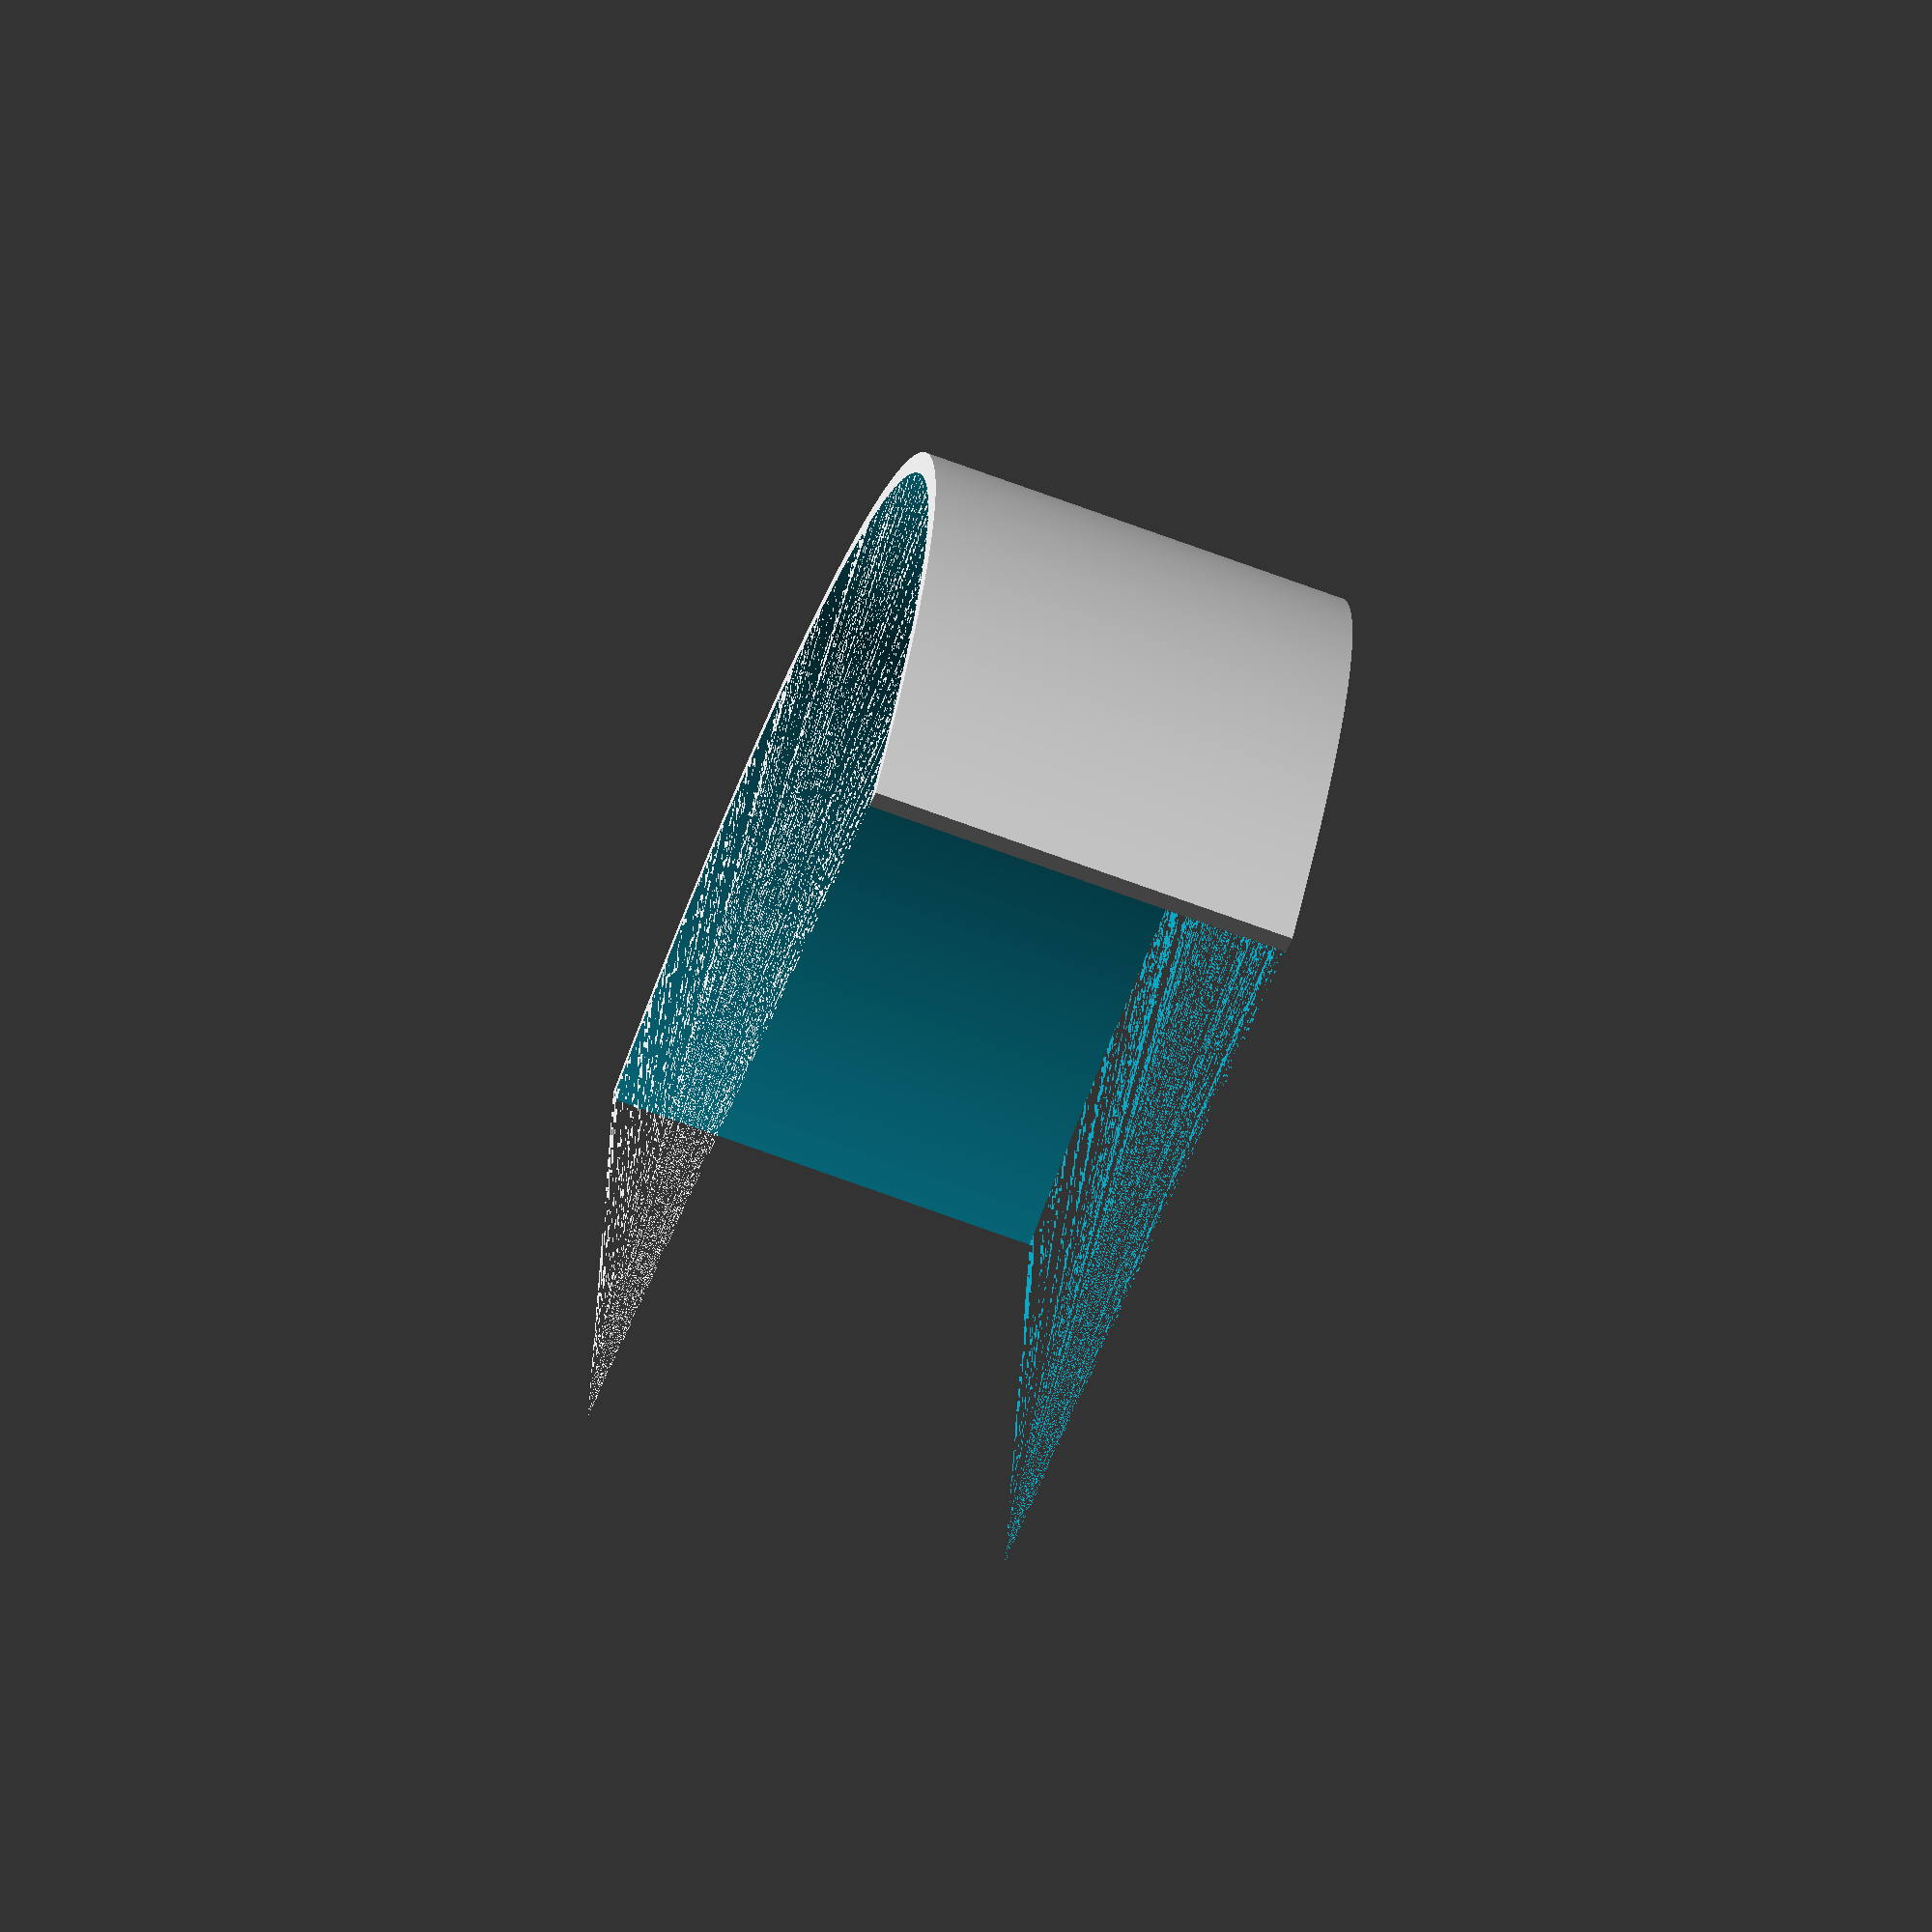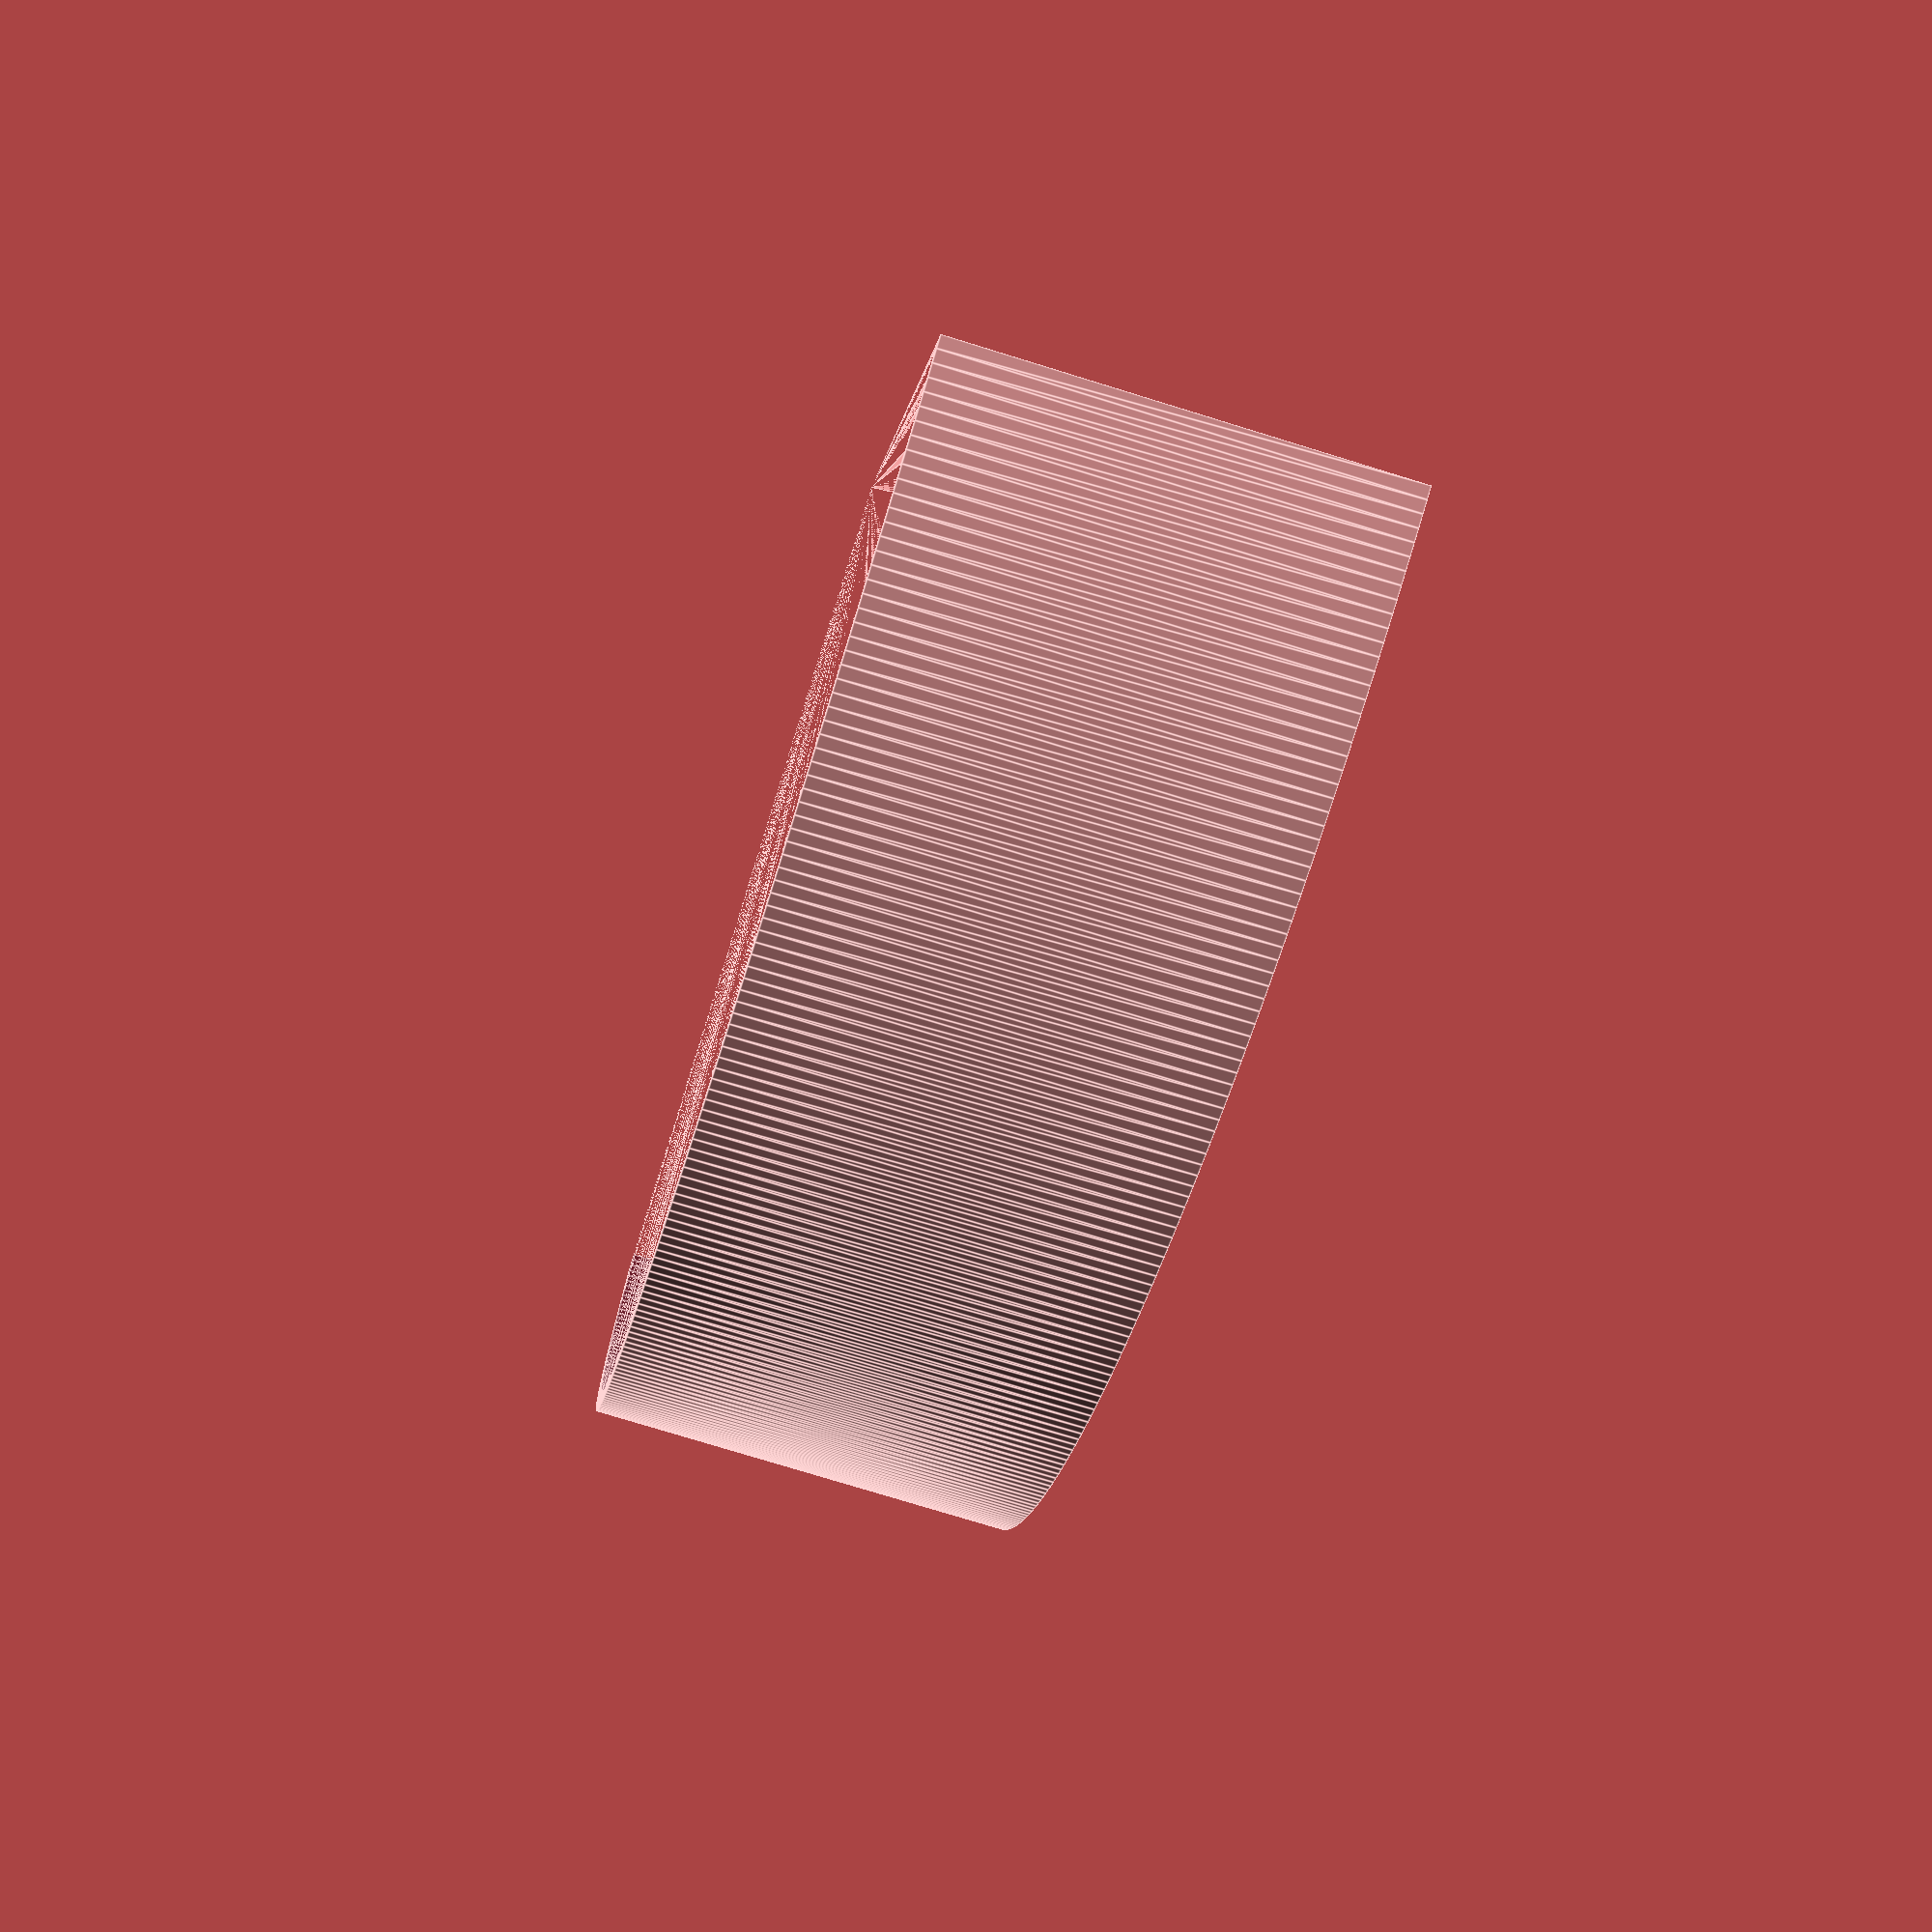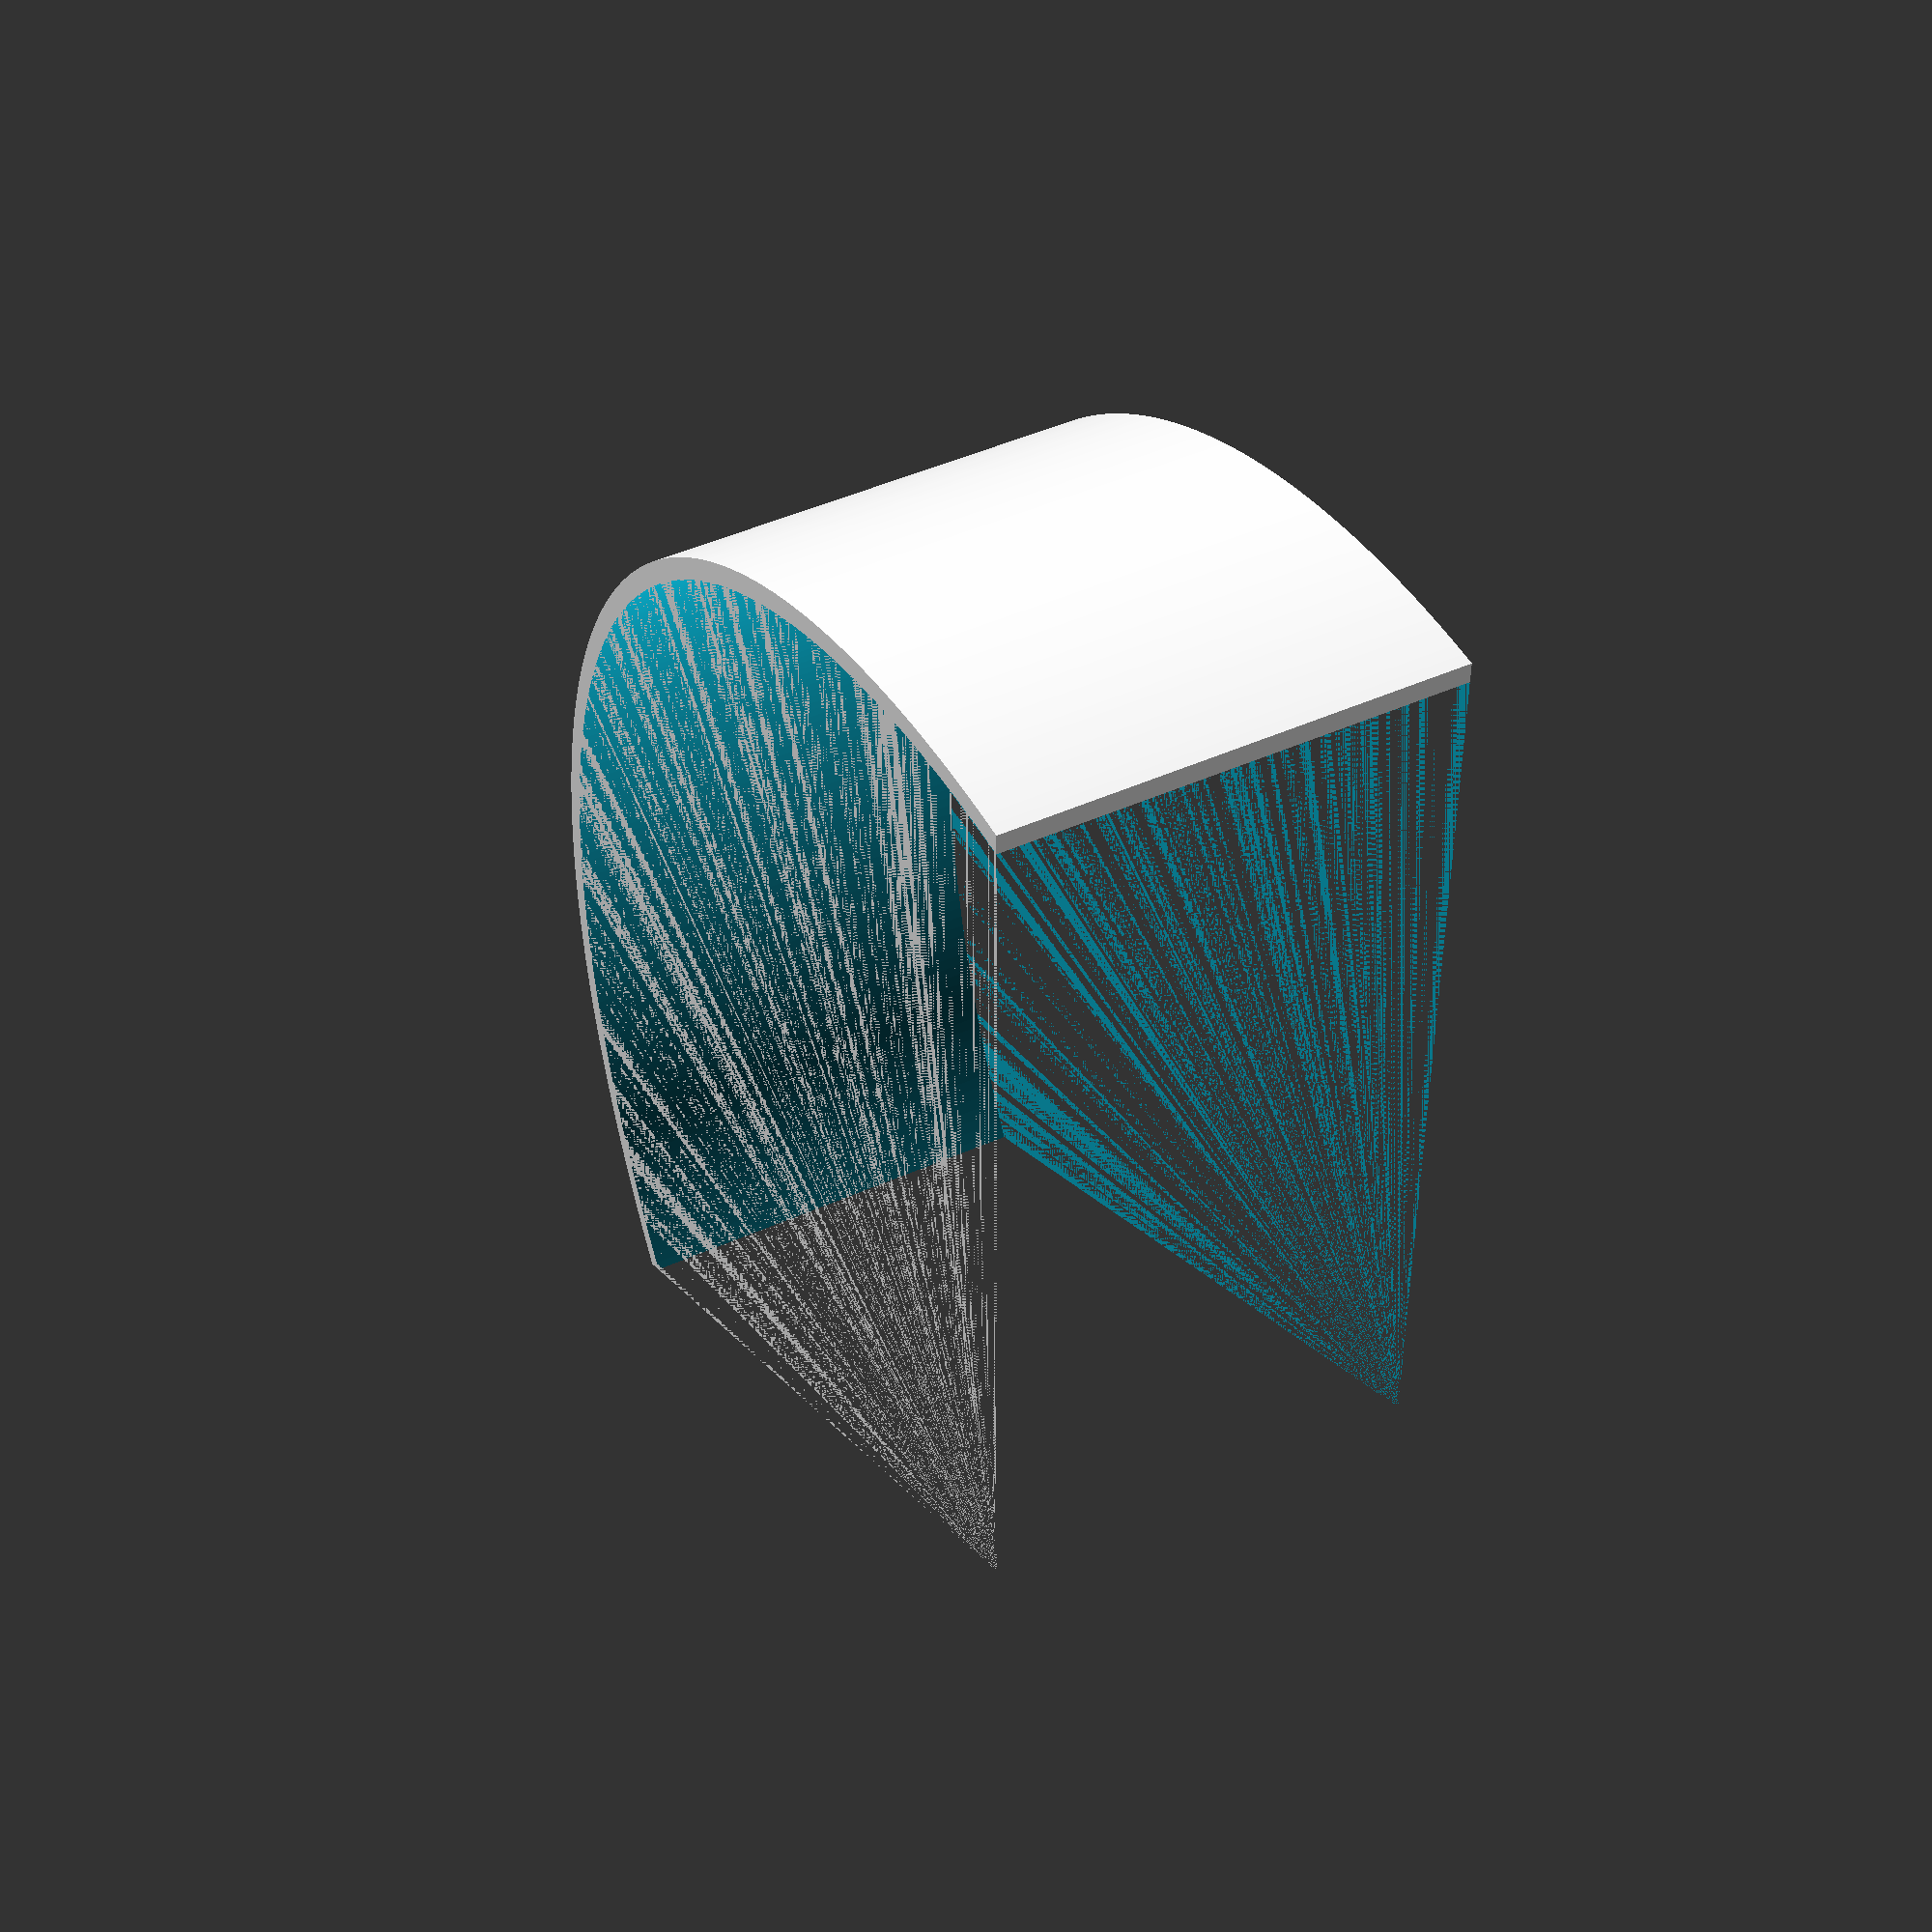
<openscad>
module pieSlice(a, r, h){
  // a:angle, r:radius, h:height
  rotate_extrude(angle=a, $fn=500) square([r,h]);
}

// Note: no idea why there's a .008 here. It is equal to .2mm though - maybe it's a tolerance?
outer_rad = 10.008*25.4/2;	// 10 inch
// outer_rad = 12.008*25.4/2; 		// 12 inch

// thickness appears to be 3, so im doing 2.7
tol = 0.3;
tol_tight = 0.1;
tol_loose = 0.2;

// h = 32; // from the original drum prototype
h = 55;

rotate([0, 0, -30])
shell();

/*
rotate([0, 0, -30]) {
difference() {
	shell();
	jack(true, 1.8);
}
difference() {
	jack(true, 1.8);
	jack(false, 1.8);
}
}
//*/

module shell() {
	// from https://www.instructables.com/E-drum-With-Small-3D-Printer-and-Thick-Paper/
	rotate([0, 0, 30])
	difference() {
		pieSlice(120,outer_rad-tol,h);
		pieSlice(360, outer_rad-tol-2.7,h);
	}
}

module jack(cutout, offset) {
	// the top of the drum shell (that is not covered by the sides of the mesh head
	// is about 15mm from the top
	// the visible bottom is about 3mm from the bottom
	jack_height = ((h-15) + 3)/2;  // TODO: figure out
	jack_r = 9.6/2;
	hole_r = jack_r + tol_loose;
	cube_h = 3;
	cutout_h = jack_r*4.5;
	
	translate([0, outer_rad, jack_height])
	rotate([90, 0, 0]) {
		if (cutout)
			translate([0, 0, offset]) cube([cutout_h, cutout_h, cube_h], center=true);
		else
			cylinder(100, hole_r, hole_r, $fn=50);
	}
}
</openscad>
<views>
elev=255.4 azim=214.2 roll=109.9 proj=o view=solid
elev=77.1 azim=194.7 roll=72.9 proj=p view=edges
elev=311.7 azim=269.3 roll=63.6 proj=p view=solid
</views>
